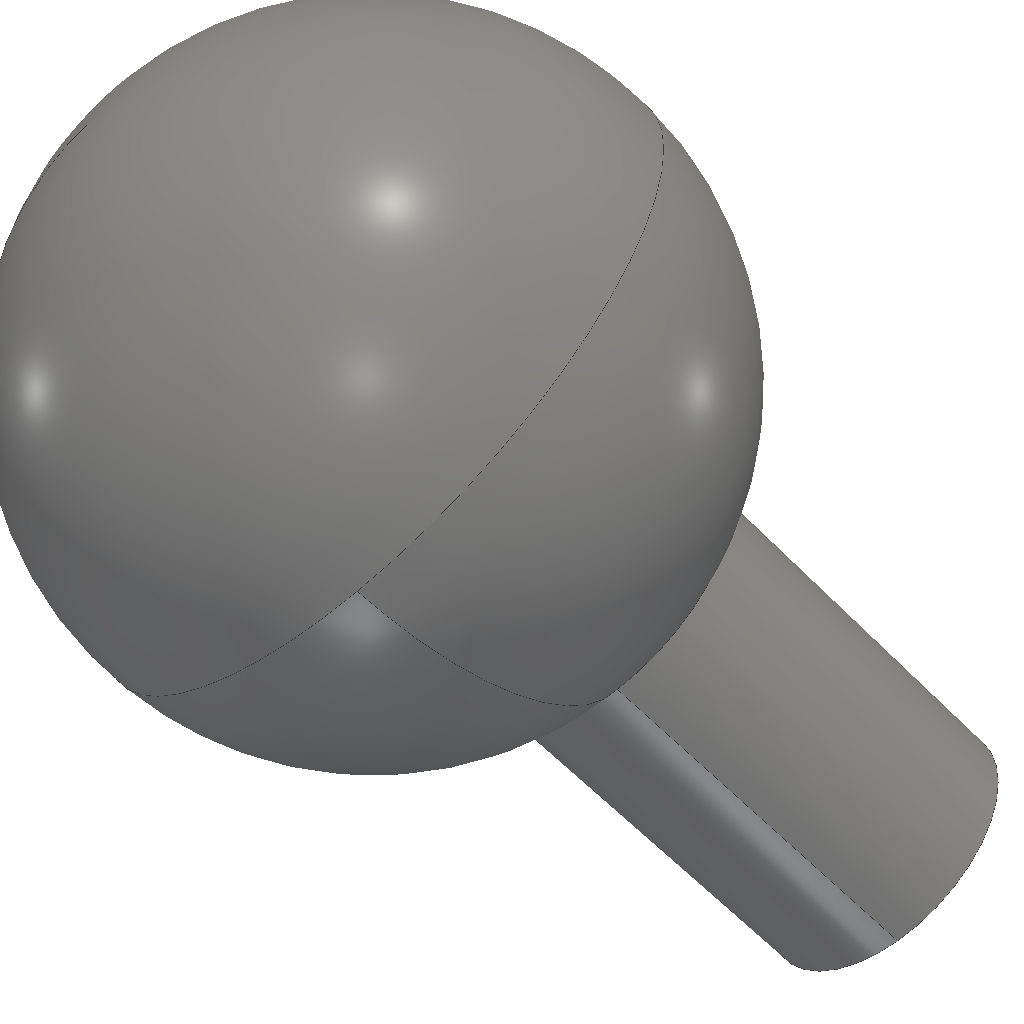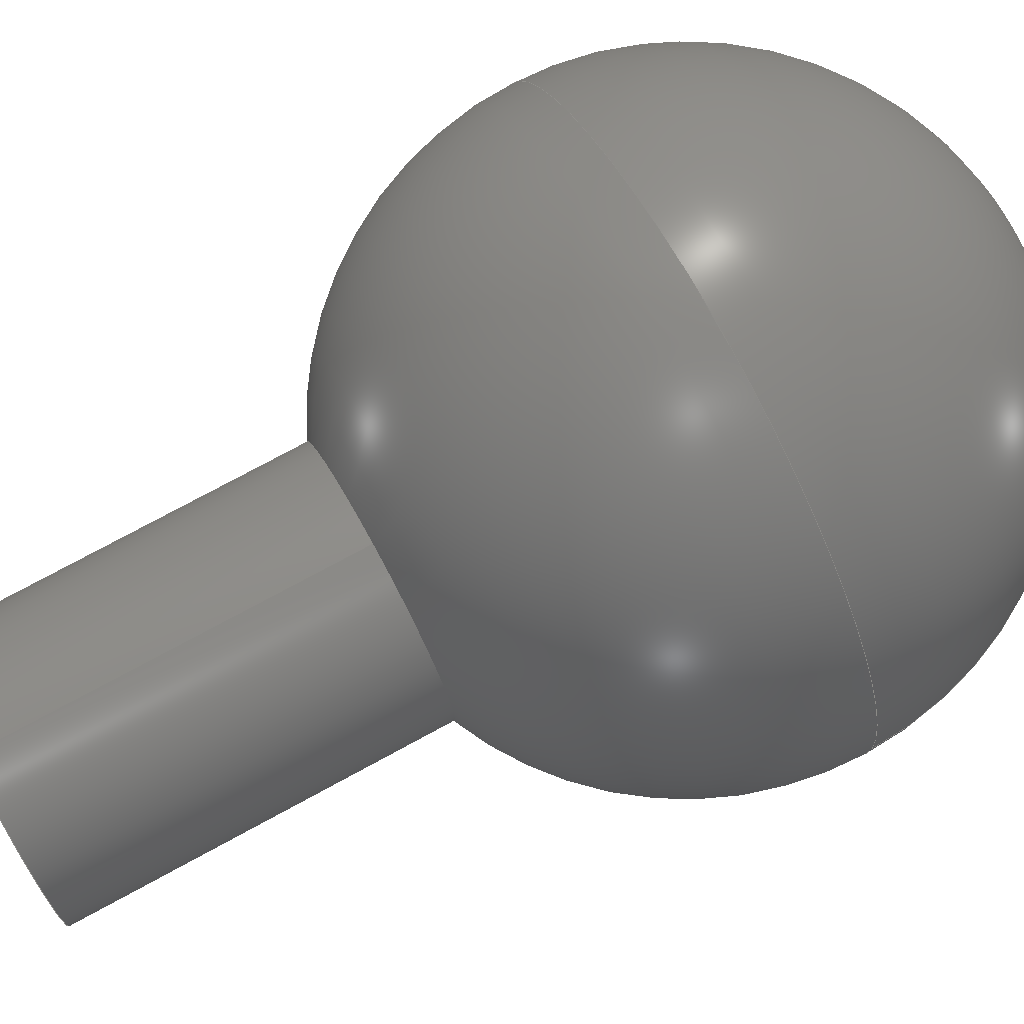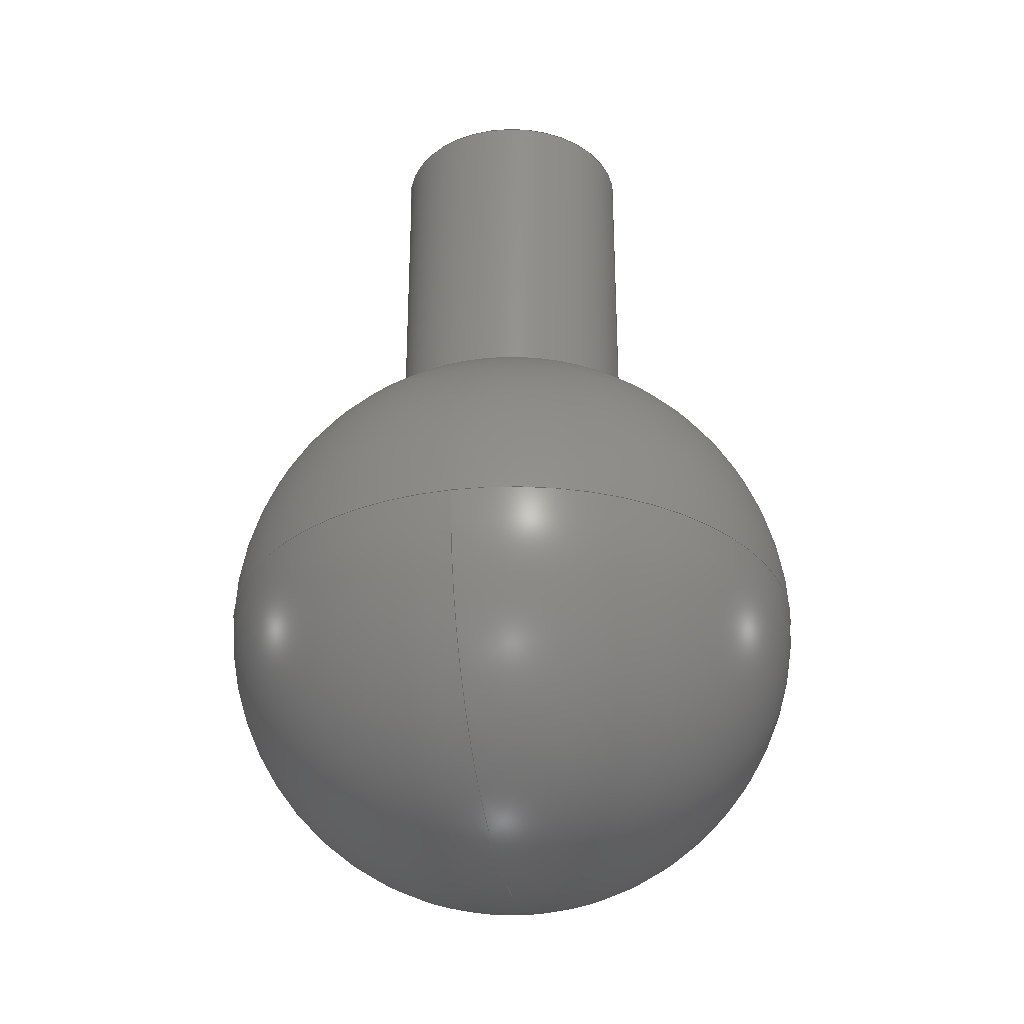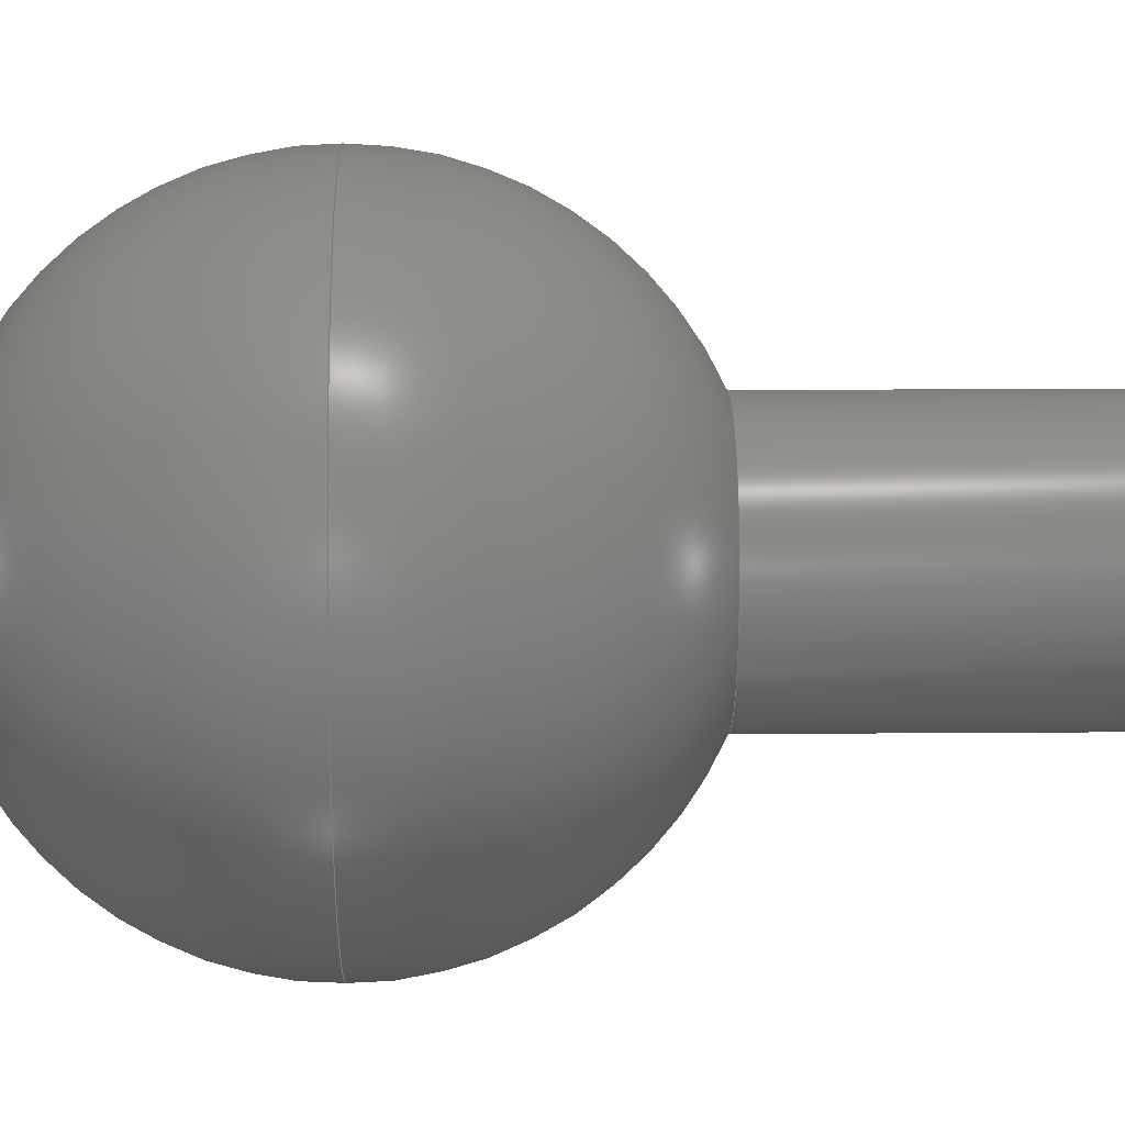
<metadata>
{"format":"step","ext":"step","renderer":"f3d","projection":"perspective","resolution":1024,"background":"white","views":[{"elev":-59.6,"azim":43.4,"up":"+Z"},{"elev":75.8,"azim":-118.5,"up":"+Z"},{"elev":-31.5,"azim":-78.7,"up":"+Y"},{"elev":9.3,"azim":88.6,"up":"+Z"}]}
</metadata>
<code>
ISO-10303-21;
DATA;
#1 = DIRECTION ( 'NONE',  ( 1, -1.225e-16, 0 ) ) ;
#2 = DESIGN_CONTEXT ( 'detailed design', #38, 'design' ) ;
#3 = CYLINDRICAL_SURFACE ( 'NONE', #141, 12 ) ;
#4 =( LENGTH_UNIT ( ) NAMED_UNIT ( * ) SI_UNIT ( .MILLI., .METRE. ) );
#5 = COORDINATED_UNIVERSAL_TIME_OFFSET ( 5, 30, .AHEAD. ) ;
#6 = DIRECTION ( 'NONE',  ( 0, 1, 0 ) ) ;
#7 = DATE_AND_TIME ( #120, #68 ) ;
#8 = VERTEX_POINT ( 'NONE', #175 ) ;
#9 = CC_DESIGN_DATE_AND_TIME_ASSIGNMENT ( #7, #41, ( #200 ) ) ;
#10 = PERSON_AND_ORGANIZATION ( #112, #149 ) ;
#11 = ORIENTED_EDGE ( 'NONE', *, *, #168, .T. ) ;
#12 =( GEOMETRIC_REPRESENTATION_CONTEXT ( 3 ) GLOBAL_UNCERTAINTY_ASSIGNED_CONTEXT ( ( #178 ) ) GLOBAL_UNIT_ASSIGNED_CONTEXT ( ( #4, #159, #47 ) ) REPRESENTATION_CONTEXT ( 'NONE', 'WORKASPACE' ) );
#13 = DIRECTION ( 'NONE',  ( -1, 0, 0 ) ) ;
#14 = DIRECTION ( 'NONE',  ( -1.225e-16, -1, -0 ) ) ;
#15 = APPROVAL_ROLE ( '' ) ;
#16 = DIRECTION ( 'NONE',  ( -0, 1, -0 ) ) ;
#17 = PERSON_AND_ORGANIZATION ( #112, #149 ) ;
#18 = CARTESIAN_POINT ( 'NONE',  ( 0, 59, 12 ) ) ;
#19 = CIRCLE ( 'NONE', #171, 12 ) ;
#20 = FACE_BOUND ( 'NONE', #109, .T. ) ;
#21 = DATE_AND_TIME ( #165, #180 ) ;
#22 = APPROVAL_STATUS ( 'not_yet_approved' ) ;
#23 = ORIENTED_EDGE ( 'NONE', *, *, #73, .T. ) ;
#24 = CALENDAR_DATE ( 2023, 6, 11 ) ;
#25 = CC_DESIGN_PERSON_AND_ORGANIZATION_ASSIGNMENT ( #17, #162, ( #201 ) ) ;
#26 = VECTOR ( 'NONE', #122, 1000 ) ;
#27 = APPLICATION_CONTEXT ( 'configuration controlled 3d designs of mechanical parts and assemblies' ) ;
#28 = CARTESIAN_POINT ( 'NONE',  ( 0, 23, 12 ) ) ;
#29 = PERSON_AND_ORGANIZATION ( #112, #149 ) ;
#30 = FACE_OUTER_BOUND ( 'NONE', #134, .T. ) ;
#31 = CC_DESIGN_PERSON_AND_ORGANIZATION_ASSIGNMENT ( #29, #101, ( #111 ) ) ;
#32 = AXIS2_PLACEMENT_3D ( 'NONE', #167, #114, #13 ) ;
#33 = CARTESIAN_POINT ( 'NONE',  ( -1.776e-15, 0, -29 ) ) ;
#34 = DIRECTION ( 'NONE',  ( 0, 0, 1 ) ) ;
#35 = ORIENTED_EDGE ( 'NONE', *, *, #202, .T. ) ;
#36 = PERSON_AND_ORGANIZATION_ROLE ( 'design_supplier' ) ;
#37 = VERTEX_POINT ( 'NONE', #106 ) ;
#38 = APPLICATION_CONTEXT ( 'configuration controlled 3d designs of mechanical parts and assemblies' ) ;
#39 = PERSON_AND_ORGANIZATION_ROLE ( 'classification_officer' ) ;
#40 = ORIENTED_EDGE ( 'NONE', *, *, #73, .F. ) ;
#41 = DATE_TIME_ROLE ( 'creation_date' ) ;
#42 = ORIENTED_EDGE ( 'NONE', *, *, #44, .T. ) ;
#43 = AXIS2_PLACEMENT_3D ( 'NONE', #173, #51, #34 ) ;
#44 = EDGE_CURVE ( 'NONE', #70, #8, #19, .T. ) ;
#45 = PRODUCT_RELATED_PRODUCT_CATEGORY ( 'detail', '', ( #111 ) ) ;
#46 = CARTESIAN_POINT ( 'NONE',  ( 1.47e-15, 26.4, -12 ) ) ;
#47 =( NAMED_UNIT ( * ) SI_UNIT ( $, .STERADIAN. ) SOLID_ANGLE_UNIT ( ) );
#48 = CYLINDRICAL_SURFACE ( 'NONE', #145, 12 ) ;
#49 = MANIFOLD_SOLID_BREP ( 'Boss-Extrude1', #96 ) ;
#50 = PERSON_AND_ORGANIZATION ( #112, #149 ) ;
#51 = DIRECTION ( 'NONE',  ( 0, 1, 0 ) ) ;
#52 = APPROVAL_PERSON_ORGANIZATION ( #195, #103, #110 ) ;
#53 = DATE_AND_TIME ( #182, #100 ) ;
#54 = CARTESIAN_POINT ( 'NONE',  ( 1.47e-15, 23, -12 ) ) ;
#55 = DATE_TIME_ROLE ( 'classification_date' ) ;
#56 = ORIENTED_EDGE ( 'NONE', *, *, #136, .T. ) ;
#57 = AXIS2_PLACEMENT_3D ( 'NONE', #185, #129, #119 ) ;
#58 = CC_DESIGN_PERSON_AND_ORGANIZATION_ASSIGNMENT ( #50, #118, ( #200 ) ) ;
#59 = EDGE_LOOP ( 'NONE', ( #86, #11 ) ) ;
#60 = AXIS2_PLACEMENT_3D ( 'NONE', #116, #14, #1 ) ;
#61 = CIRCLE ( 'NONE', #43, 12 ) ;
#62 = DIRECTION ( 'NONE',  ( 1, 0, 0 ) ) ;
#63 = FACE_OUTER_BOUND ( 'NONE', #91, .T. ) ;
#64 = LOCAL_TIME ( 16, 15, 41, #69 ) ;
#65 = DIRECTION ( 'NONE',  ( 0, 1, 0 ) ) ;
#66 = CARTESIAN_POINT ( 'NONE',  ( 0, 23, 0 ) ) ;
#67 = SPHERICAL_SURFACE ( 'NONE', #32, 29 ) ;
#68 = LOCAL_TIME ( 16, 15, 41, #172 ) ;
#69 = COORDINATED_UNIVERSAL_TIME_OFFSET ( 5, 30, .AHEAD. ) ;
#70 = VERTEX_POINT ( 'NONE', #18 ) ;
#71 = ORIENTED_EDGE ( 'NONE', *, *, #82, .T. ) ;
#72 = AXIS2_PLACEMENT_3D ( 'NONE', #98, #97, #169 ) ;
#73 = EDGE_CURVE ( 'NONE', #196, #8, #191, .T. ) ;
#74 = ADVANCED_FACE ( 'NONE', ( #161, #20 ), #99, .T. ) ;
#75 = APPROVAL_PERSON_ORGANIZATION ( #148, #128, #163 ) ;
#76 = VECTOR ( 'NONE', #113, 1000 ) ;
#77 = CARTESIAN_POINT ( 'NONE',  ( 0, 0, 0 ) ) ;
#78 = ADVANCED_FACE ( 'NONE', ( #102 ), #48, .T. ) ;
#79 = DIRECTION ( 'NONE',  ( 0, 1, 0 ) ) ;
#80 = MECHANICAL_CONTEXT ( 'NONE', #27, 'mechanical' ) ;
#81 = CARTESIAN_POINT ( 'NONE',  ( 0, 26.4, 0 ) ) ;
#82 = EDGE_CURVE ( 'NONE', #8, #70, #61, .T. ) ;
#83 = DIRECTION ( 'NONE',  ( 0, 0, 1 ) ) ;
#84 = APPROVAL_STATUS ( 'not_yet_approved' ) ;
#85 = CIRCLE ( 'NONE', #188, 29 ) ;
#86 = ORIENTED_EDGE ( 'NONE', *, *, #89, .F. ) ;
#87 = APPROVAL_DATE_TIME ( #21, #103 ) ;
#88 = SECURITY_CLASSIFICATION ( '', '', #107 ) ;
#89 = EDGE_CURVE ( 'NONE', #193, #37, #117, .T. ) ;
#90 = CC_DESIGN_APPROVAL ( #94, ( #200 ) ) ;
#91 = EDGE_LOOP ( 'NONE', ( #124, #92 ) ) ;
#92 = ORIENTED_EDGE ( 'NONE', *, *, #89, .T. ) ;
#93 = PRODUCT_DEFINITION_SHAPE ( 'NONE', 'NONE',  #200 ) ;
#94 = APPROVAL ( #144, 'UNSPECIFIED' ) ;
#95 = AXIS2_PLACEMENT_3D ( 'NONE', #143, #16, #131 ) ;
#96 = CLOSED_SHELL ( 'NONE', ( #151, #153, #74, #78, #198 ) ) ;
#97 = DIRECTION ( 'NONE',  ( 0, 1, 0 ) ) ;
#98 = CARTESIAN_POINT ( 'NONE',  ( 0, 59, 0 ) ) ;
#99 = SPHERICAL_SURFACE ( 'NONE', #57, 29 ) ;
#100 = LOCAL_TIME ( 16, 15, 41, #186 ) ;
#101 = PERSON_AND_ORGANIZATION_ROLE ( 'design_owner' ) ;
#102 = FACE_OUTER_BOUND ( 'NONE', #177, .T. ) ;
#103 = APPROVAL ( #84, 'UNSPECIFIED' ) ;
#104 = FACE_OUTER_BOUND ( 'NONE', #121, .T. ) ;
#105 = DIRECTION ( 'NONE',  ( -0, 1, -0 ) ) ;
#106 = CARTESIAN_POINT ( 'NONE',  ( -1.776e-15, 0, 29 ) ) ;
#107 = SECURITY_CLASSIFICATION_LEVEL ( 'unclassified' ) ;
#108 = ORIENTED_EDGE ( 'NONE', *, *, #123, .T. ) ;
#109 = EDGE_LOOP ( 'NONE', ( #147, #137 ) ) ;
#110 = APPROVAL_ROLE ( '' ) ;
#111 = PRODUCT ( 'part 2 innerr_Default_sldprt', 'part 2 innerr_Default_sldprt', '', ( #80 ) ) ;
#112 = PERSON ( 'UNSPECIFIED', 'UNSPECIFIED', 'UNSPECIFIED', ('UNSPECIFIED'), ('UNSPECIFIED'), ('UNSPECIFIED') ) ;
#113 = DIRECTION ( 'NONE',  ( 0, 1, 0 ) ) ;
#114 = DIRECTION ( 'NONE',  ( -0, -1, 0 ) ) ;
#115 = APPLICATION_PROTOCOL_DEFINITION ( 'international standard', 'config_control_design', 1994, #27 ) ;
#116 = CARTESIAN_POINT ( 'NONE',  ( 0, 0, 0 ) ) ;
#117 = CIRCLE ( 'NONE', #60, 29 ) ;
#118 = PERSON_AND_ORGANIZATION_ROLE ( 'creator' ) ;
#119 = DIRECTION ( 'NONE',  ( -1, 0, 0 ) ) ;
#120 = CALENDAR_DATE ( 2023, 6, 11 ) ;
#121 = EDGE_LOOP ( 'NONE', ( #42, #71 ) ) ;
#122 = DIRECTION ( 'NONE',  ( 0, 1, 0 ) ) ;
#123 = EDGE_CURVE ( 'NONE', #196, #164, #156, .T. ) ;
#124 = ORIENTED_EDGE ( 'NONE', *, *, #168, .F. ) ;
#125 = APPROVAL_DATE_TIME ( #135, #128 ) ;
#126 = ORIENTED_EDGE ( 'NONE', *, *, #44, .F. ) ;
#127 = SHAPE_DEFINITION_REPRESENTATION ( #93, #152 ) ;
#128 = APPROVAL ( #22, 'UNSPECIFIED' ) ;
#129 = DIRECTION ( 'NONE',  ( -0, -1, 0 ) ) ;
#130 = LINE ( 'NONE', #28, #76 ) ;
#131 = DIRECTION ( 'NONE',  ( 0, 0, -1 ) ) ;
#132 = AXIS2_PLACEMENT_3D ( 'NONE', #205, #83, #62 ) ;
#133 = DIRECTION ( 'NONE',  ( 0, 0, 1 ) ) ;
#134 = EDGE_LOOP ( 'NONE', ( #56, #23, #126, #197 ) ) ;
#135 = DATE_AND_TIME ( #176, #64 ) ;
#136 = EDGE_CURVE ( 'NONE', #164, #196, #166, .T. ) ;
#137 = ORIENTED_EDGE ( 'NONE', *, *, #123, .F. ) ;
#138 = CC_DESIGN_PERSON_AND_ORGANIZATION_ASSIGNMENT ( #146, #36, ( #201 ) ) ;
#139 = LOCAL_TIME ( 16, 15, 41, #192 ) ;
#140 = CC_DESIGN_APPROVAL ( #103, ( #201 ) ) ;
#141 = AXIS2_PLACEMENT_3D ( 'NONE', #187, #79, #142 ) ;
#142 = DIRECTION ( 'NONE',  ( 0, 0, 1 ) ) ;
#143 = CARTESIAN_POINT ( 'NONE',  ( 0, 26.4, 0 ) ) ;
#144 = APPROVAL_STATUS ( 'not_yet_approved' ) ;
#145 = AXIS2_PLACEMENT_3D ( 'NONE', #66, #154, #158 ) ;
#146 = PERSON_AND_ORGANIZATION ( #112, #149 ) ;
#147 = ORIENTED_EDGE ( 'NONE', *, *, #136, .F. ) ;
#148 = PERSON_AND_ORGANIZATION ( #112, #149 ) ;
#149 = ORGANIZATION ( 'UNSPECIFIED', 'UNSPECIFIED', '' ) ;
#150 = ORIENTED_EDGE ( 'NONE', *, *, #82, .F. ) ;
#151 = ADVANCED_FACE ( 'NONE', ( #30 ), #3, .T. ) ;
#152 = ADVANCED_BREP_SHAPE_REPRESENTATION ( 'part 2 innerr_Default_sldprt', ( #49, #132 ), #12 ) ;
#153 = ADVANCED_FACE ( 'NONE', ( #63 ), #67, .T. ) ;
#154 = DIRECTION ( 'NONE',  ( 0, 1, 0 ) ) ;
#155 = CC_DESIGN_DATE_AND_TIME_ASSIGNMENT ( #190, #55, ( #88 ) ) ;
#156 = CIRCLE ( 'NONE', #95, 12 ) ;
#157 = APPLICATION_PROTOCOL_DEFINITION ( 'international standard', 'config_control_design', 1994, #38 ) ;
#158 = DIRECTION ( 'NONE',  ( 0, 0, 1 ) ) ;
#159 =( NAMED_UNIT ( * ) PLANE_ANGLE_UNIT ( ) SI_UNIT ( $, .RADIAN. ) );
#160 = CARTESIAN_POINT ( 'NONE',  ( 0, 59, 0 ) ) ;
#161 = FACE_OUTER_BOUND ( 'NONE', #59, .T. ) ;
#162 = PERSON_AND_ORGANIZATION_ROLE ( 'creator' ) ;
#163 = APPROVAL_ROLE ( '' ) ;
#164 = VERTEX_POINT ( 'NONE', #184 ) ;
#165 = CALENDAR_DATE ( 2023, 6, 11 ) ;
#166 = CIRCLE ( 'NONE', #204, 12 ) ;
#167 = CARTESIAN_POINT ( 'NONE',  ( 0, 0, 0 ) ) ;
#168 = EDGE_CURVE ( 'NONE', #193, #37, #85, .T. ) ;
#169 = DIRECTION ( 'NONE',  ( 0, -0, 1 ) ) ;
#170 = DIRECTION ( 'NONE',  ( 0, 0, -1 ) ) ;
#171 = AXIS2_PLACEMENT_3D ( 'NONE', #160, #6, #133 ) ;
#172 = COORDINATED_UNIVERSAL_TIME_OFFSET ( 5, 30, .AHEAD. ) ;
#173 = CARTESIAN_POINT ( 'NONE',  ( 0, 59, 0 ) ) ;
#174 = APPROVAL_DATE_TIME ( #53, #94 ) ;
#175 = CARTESIAN_POINT ( 'NONE',  ( 1.47e-15, 59, -12 ) ) ;
#176 = CALENDAR_DATE ( 2023, 6, 11 ) ;
#177 = EDGE_LOOP ( 'NONE', ( #40, #108, #35, #150 ) ) ;
#178 = UNCERTAINTY_MEASURE_WITH_UNIT (LENGTH_MEASURE( 1e-05 ), #4, 'distance_accuracy_value', 'NONE');
#179 = CC_DESIGN_SECURITY_CLASSIFICATION ( #88, ( #201 ) ) ;
#180 = LOCAL_TIME ( 16, 15, 41, #5 ) ;
#181 = APPROVAL_PERSON_ORGANIZATION ( #189, #94, #15 ) ;
#182 = CALENDAR_DATE ( 2023, 6, 11 ) ;
#183 = PLANE ( 'NONE',  #72 ) ;
#184 = CARTESIAN_POINT ( 'NONE',  ( 0, 26.4, 12 ) ) ;
#185 = CARTESIAN_POINT ( 'NONE',  ( 0, 0, 0 ) ) ;
#186 = COORDINATED_UNIVERSAL_TIME_OFFSET ( 5, 30, .AHEAD. ) ;
#187 = CARTESIAN_POINT ( 'NONE',  ( 0, 23, 0 ) ) ;
#188 = AXIS2_PLACEMENT_3D ( 'NONE', #77, #65, #203 ) ;
#189 = PERSON_AND_ORGANIZATION ( #112, #149 ) ;
#190 = DATE_AND_TIME ( #24, #139 ) ;
#191 = LINE ( 'NONE', #54, #26 ) ;
#192 = COORDINATED_UNIVERSAL_TIME_OFFSET ( 5, 30, .AHEAD. ) ;
#193 = VERTEX_POINT ( 'NONE', #33 ) ;
#194 = CC_DESIGN_PERSON_AND_ORGANIZATION_ASSIGNMENT ( #10, #39, ( #88 ) ) ;
#195 = PERSON_AND_ORGANIZATION ( #112, #149 ) ;
#196 = VERTEX_POINT ( 'NONE', #46 ) ;
#197 = ORIENTED_EDGE ( 'NONE', *, *, #202, .F. ) ;
#198 = ADVANCED_FACE ( 'NONE', ( #104 ), #183, .T. ) ;
#199 = CC_DESIGN_APPROVAL ( #128, ( #88 ) ) ;
#200 = PRODUCT_DEFINITION ( 'UNKNOWN', '', #201, #2 ) ;
#201 = PRODUCT_DEFINITION_FORMATION_WITH_SPECIFIED_SOURCE ( 'ANY', '', #111, .NOT_KNOWN. ) ;
#202 = EDGE_CURVE ( 'NONE', #164, #70, #130, .T. ) ;
#203 = DIRECTION ( 'NONE',  ( 0, 0, 1 ) ) ;
#204 = AXIS2_PLACEMENT_3D ( 'NONE', #81, #105, #170 ) ;
#205 = CARTESIAN_POINT ( 'NONE',  ( 0, 0, 0 ) ) ;
ENDSEC;
END-ISO-10303-21;

</code>
